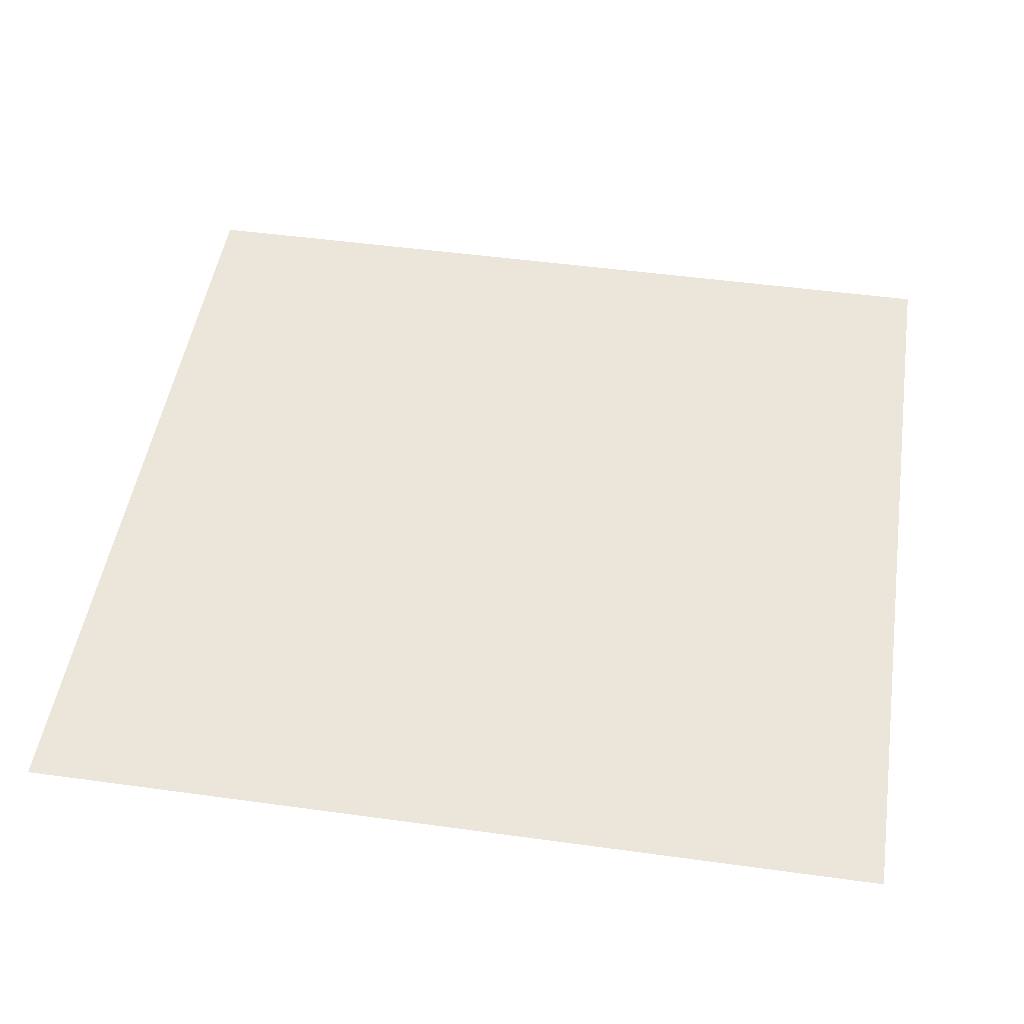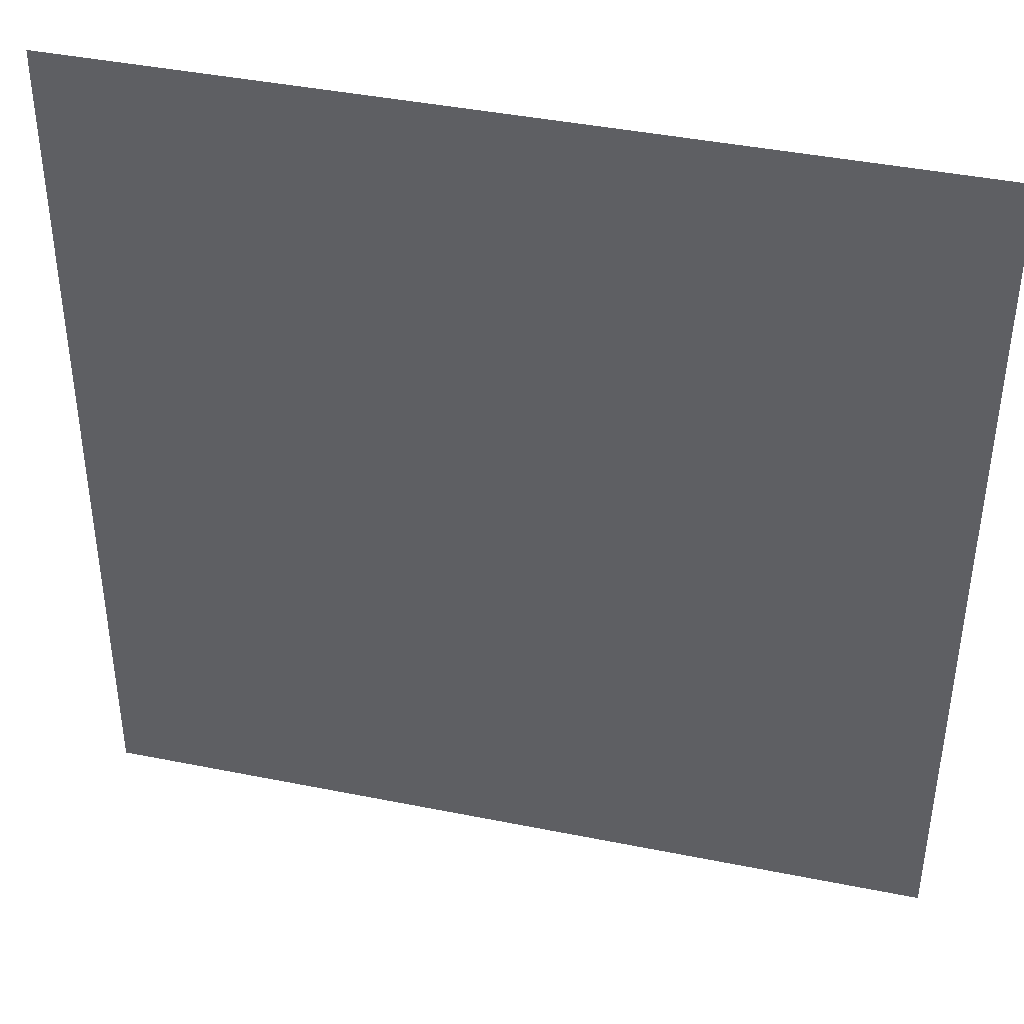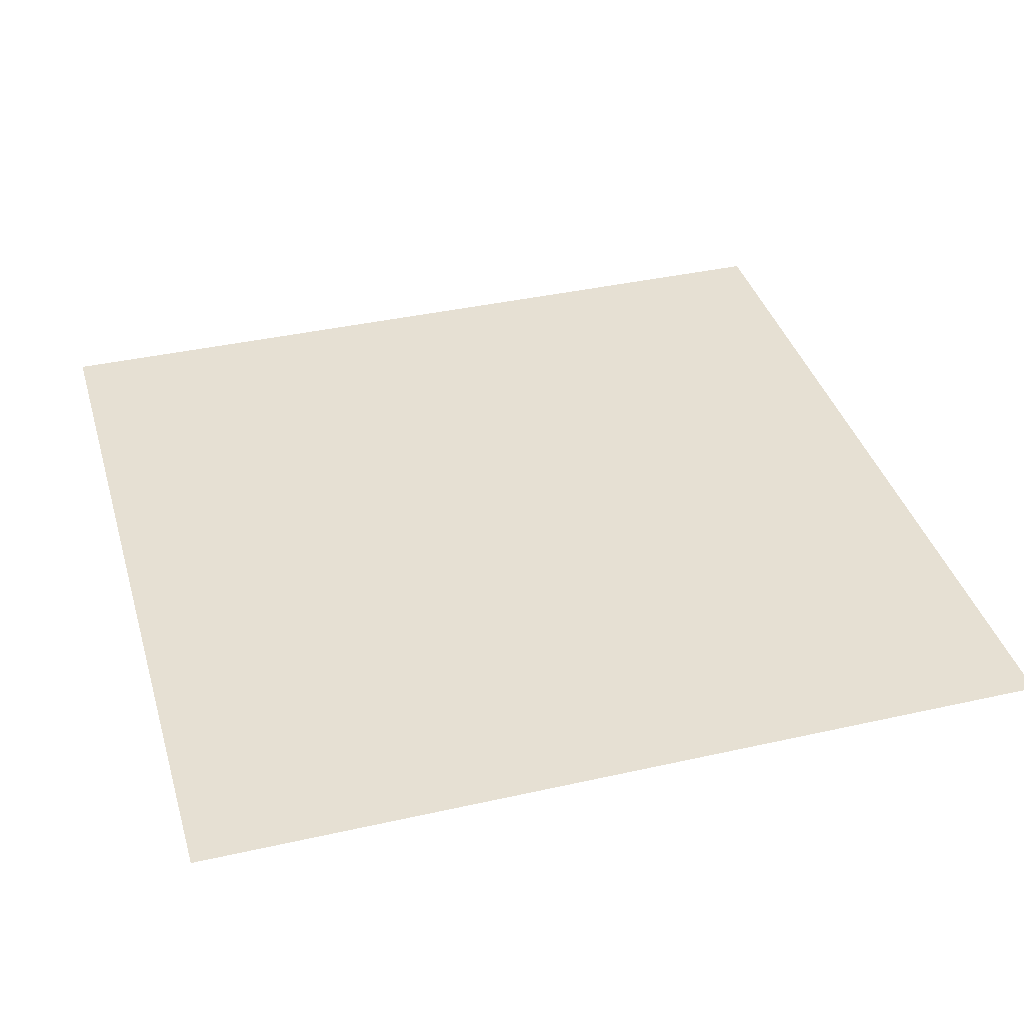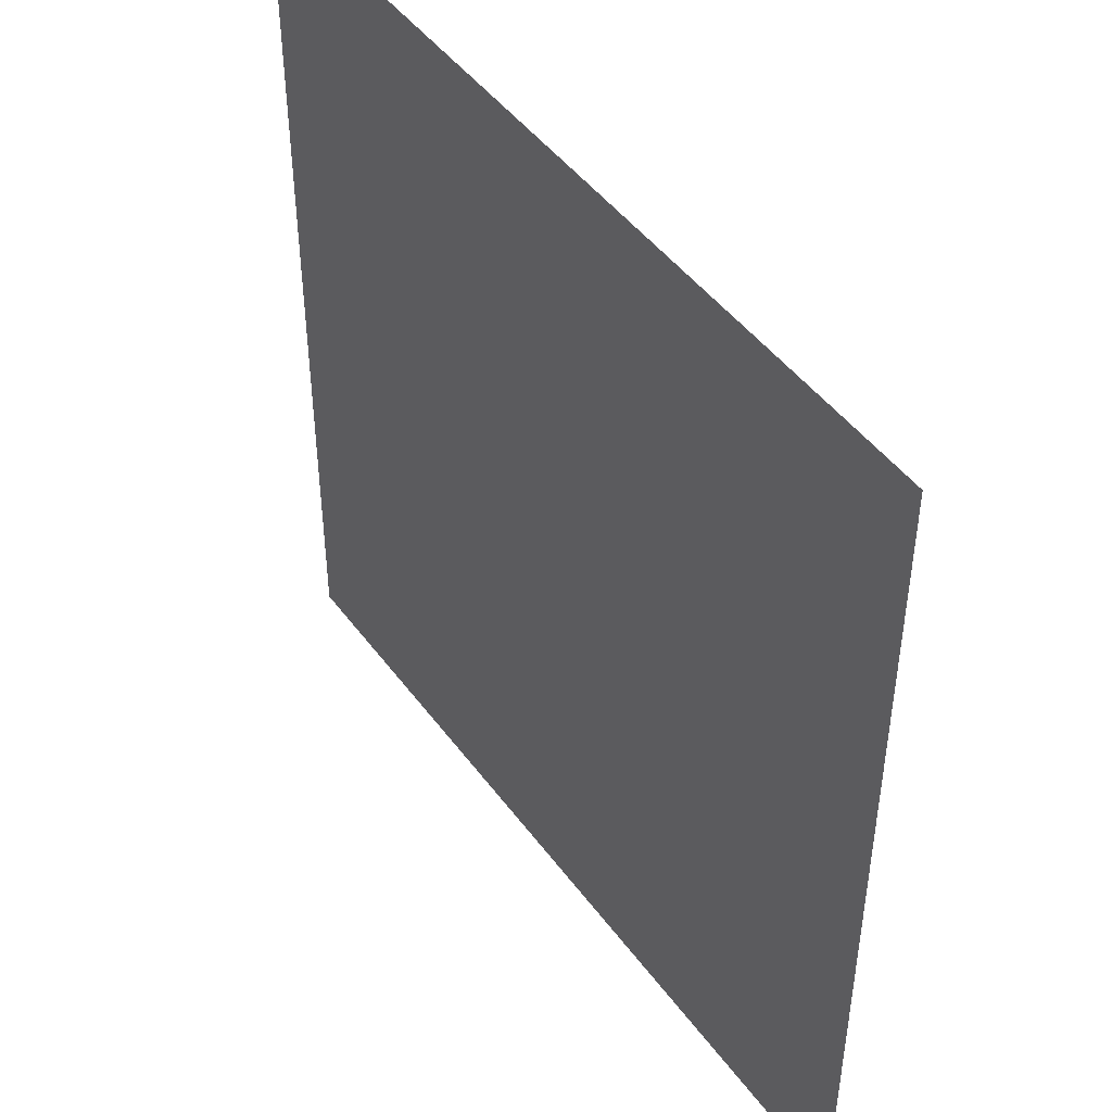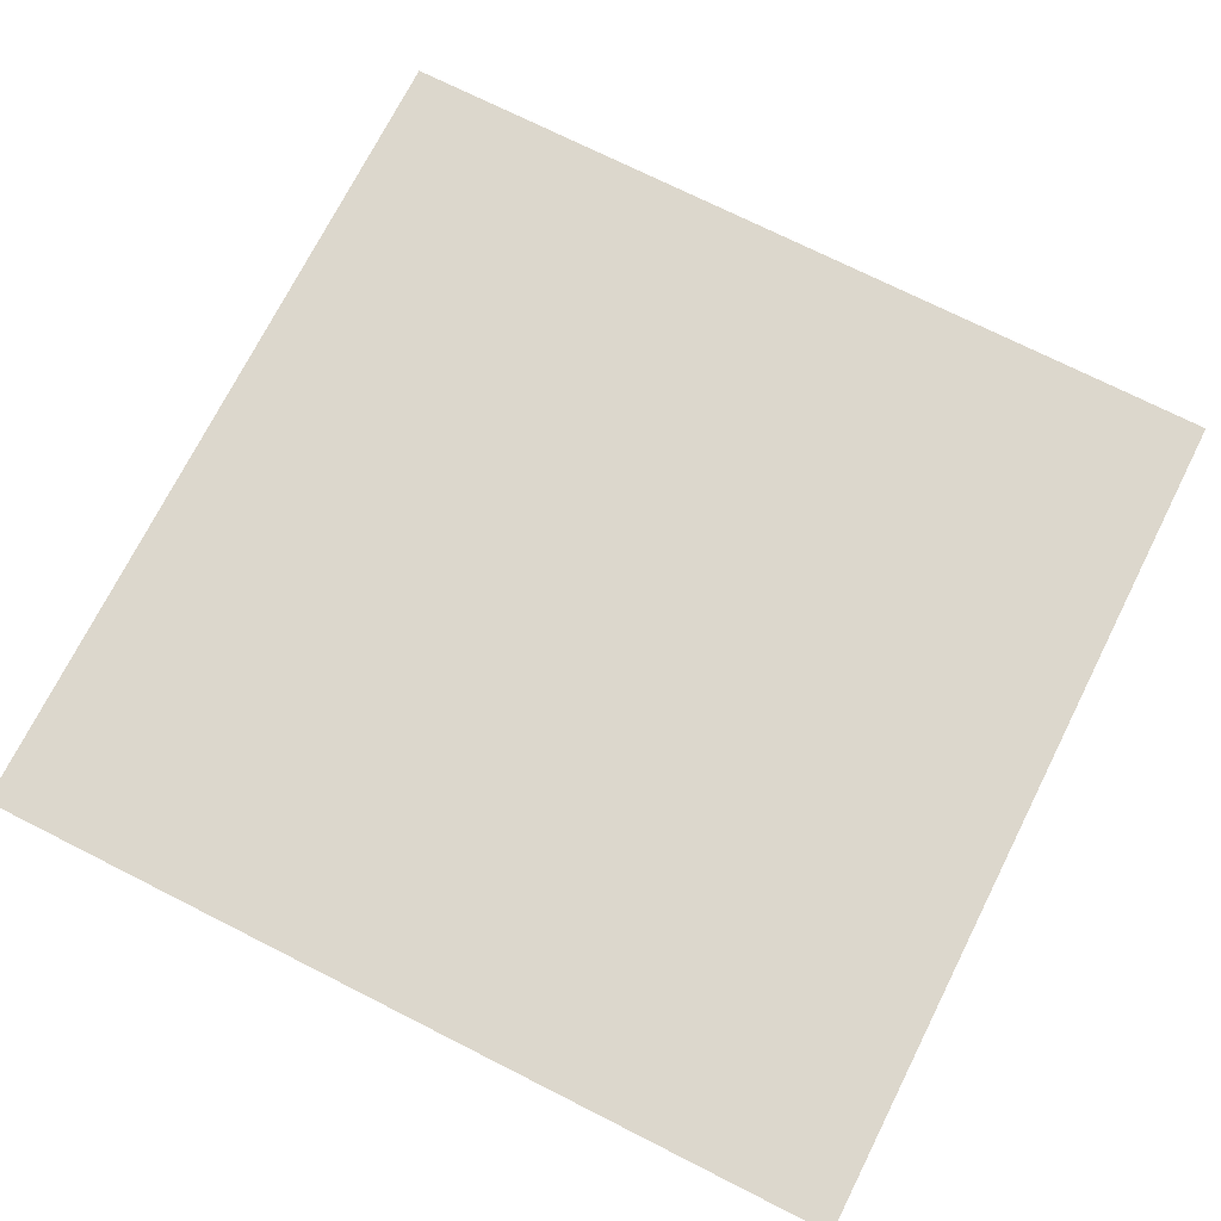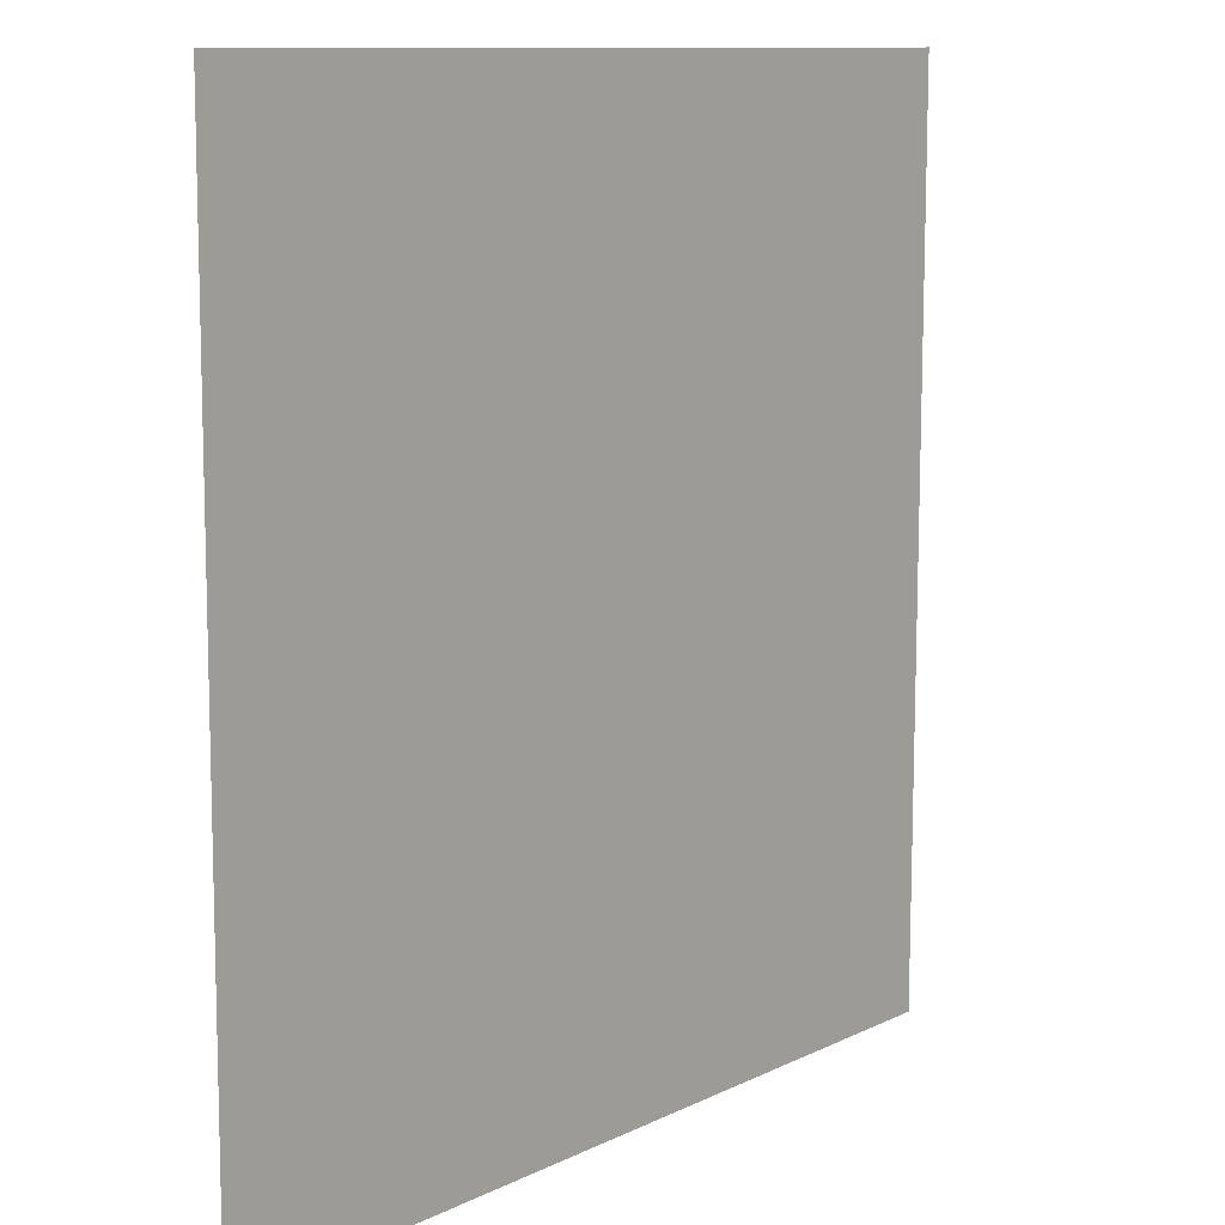
<metadata>
{"format":"obj","ext":"obj","renderer":"f3d","projection":"perspective","resolution":1024,"background":"white","views":[{"elev":48.3,"azim":-81.4,"up":"+Y"},{"elev":41.2,"azim":-166.4,"up":"+Z"},{"elev":38.3,"azim":-106.1,"up":"+Y"},{"elev":46.3,"azim":-124.3,"up":"+Z"},{"elev":72.8,"azim":116.6,"up":"+Y"},{"elev":10.9,"azim":129.6,"up":"+Z"}]}
</metadata>
<code>
o Ceiling1_Plane.000
v -2.104 2.931 1.724
v -2.091 2.931 -2.359
v 1.924 2.931 -2.347
v 1.912 2.931 1.737
f 1 2 3 4

</code>
